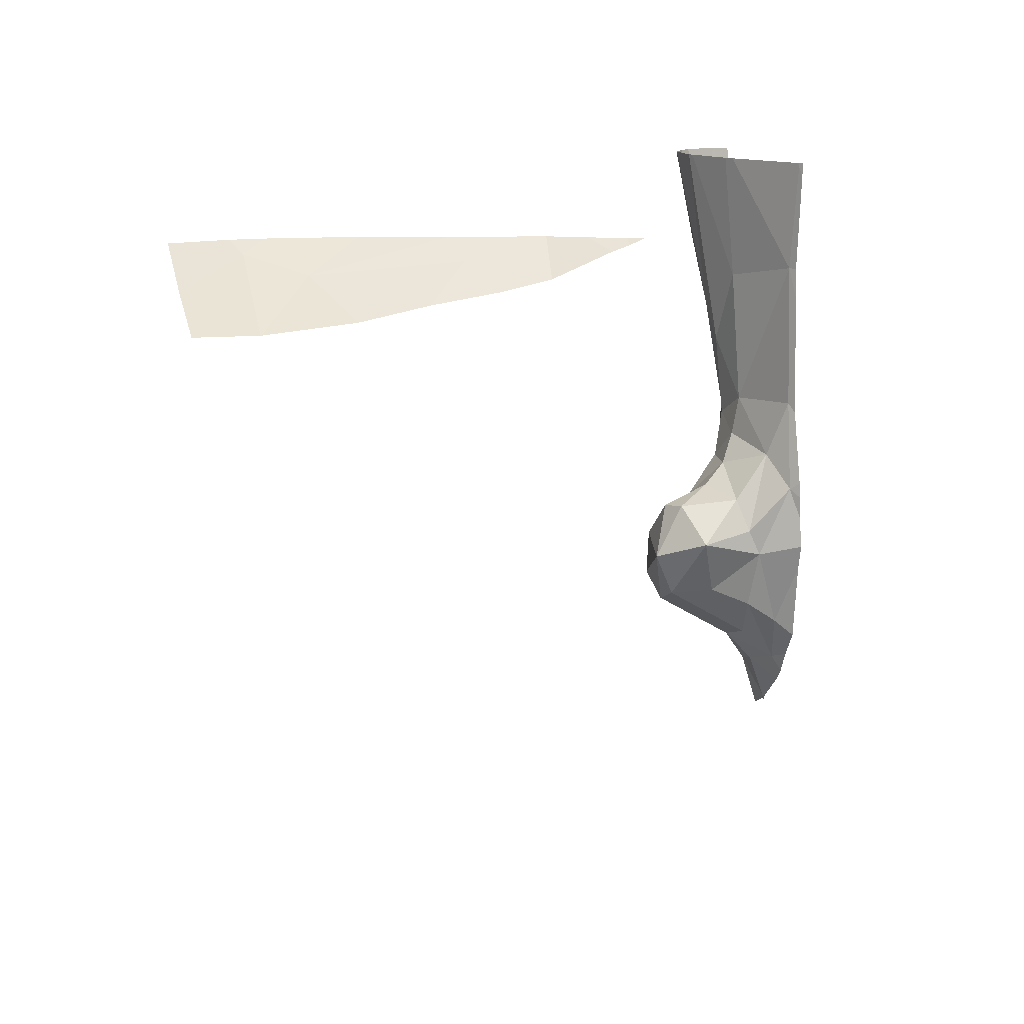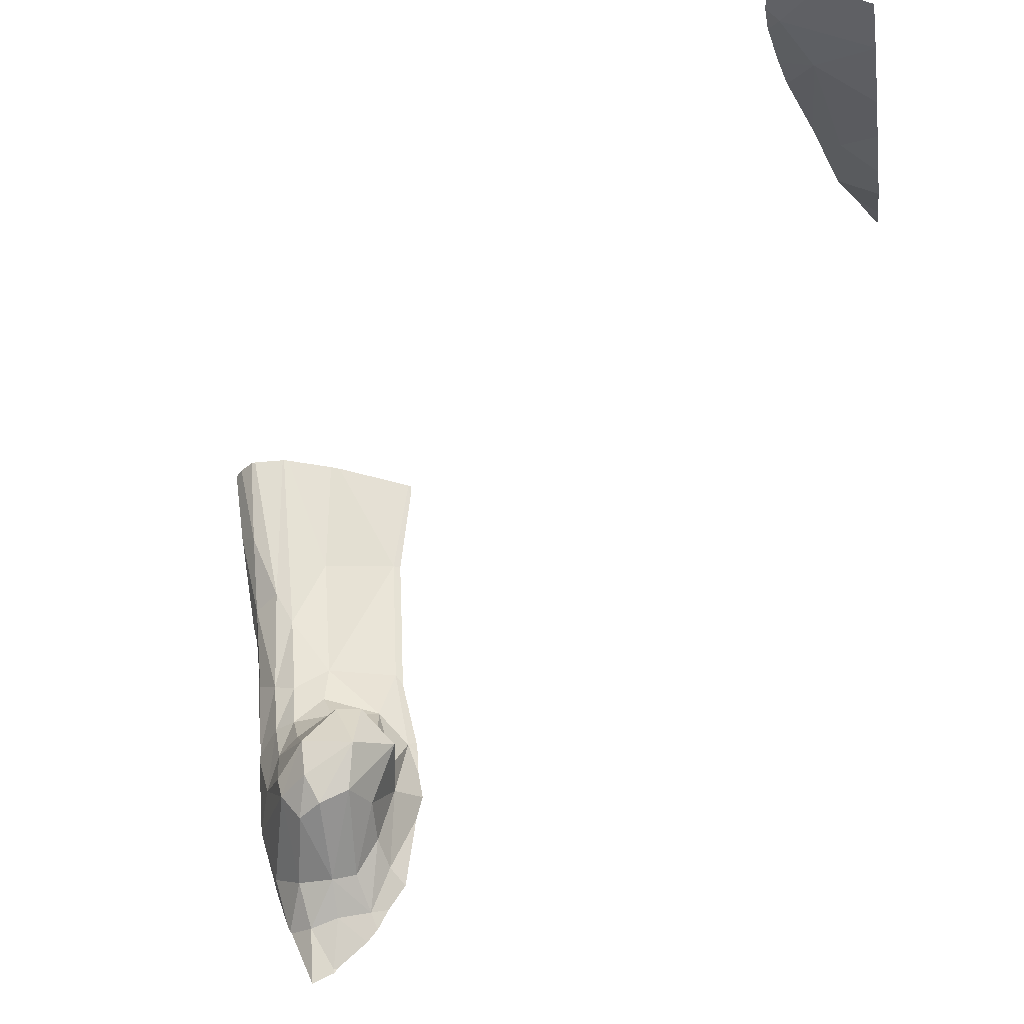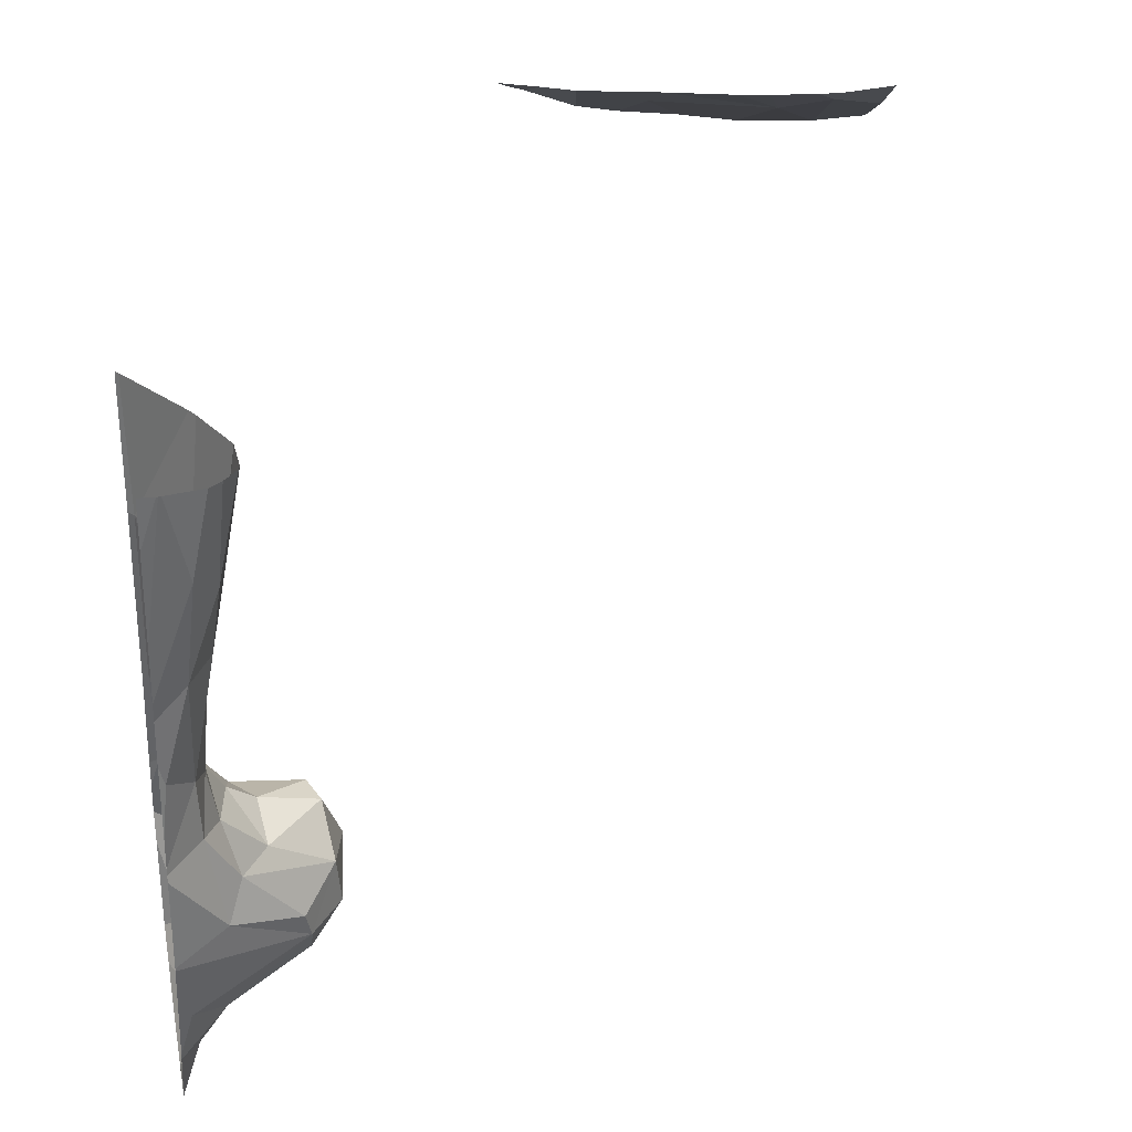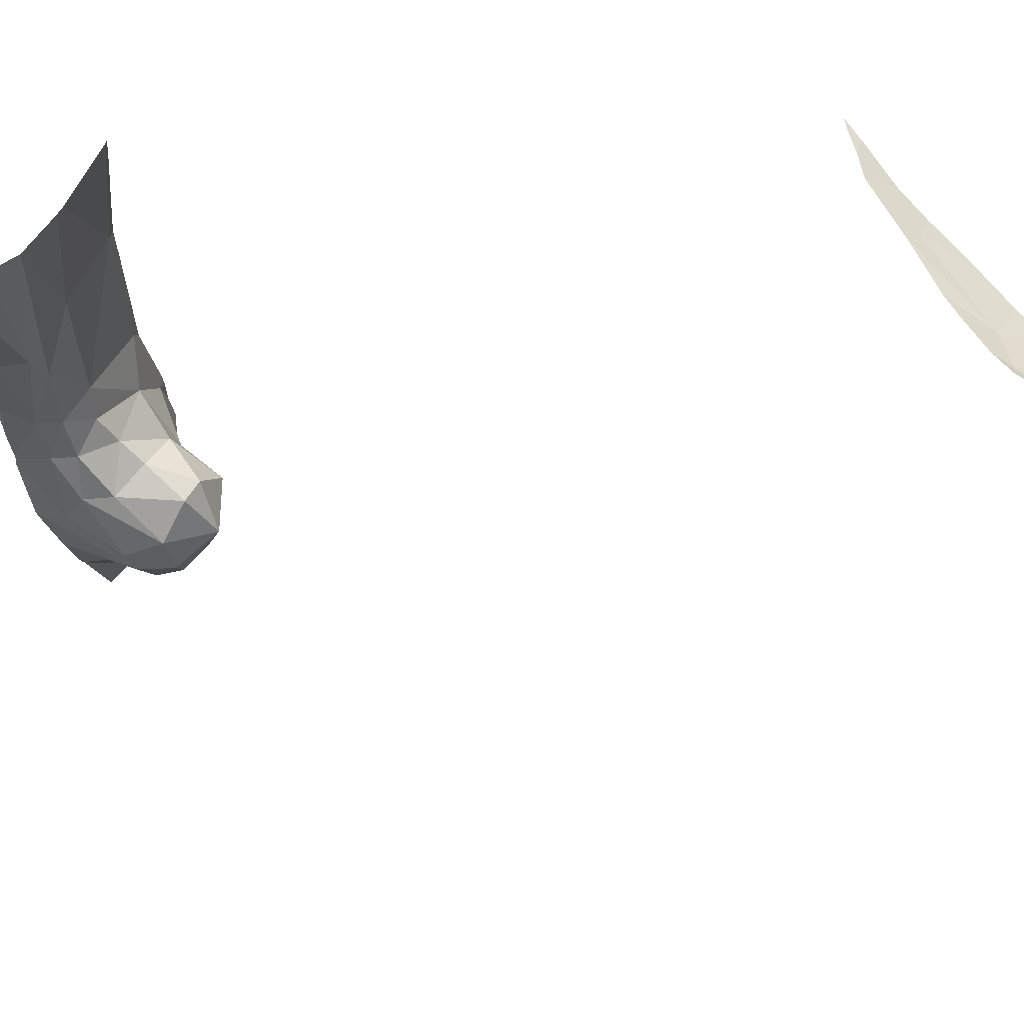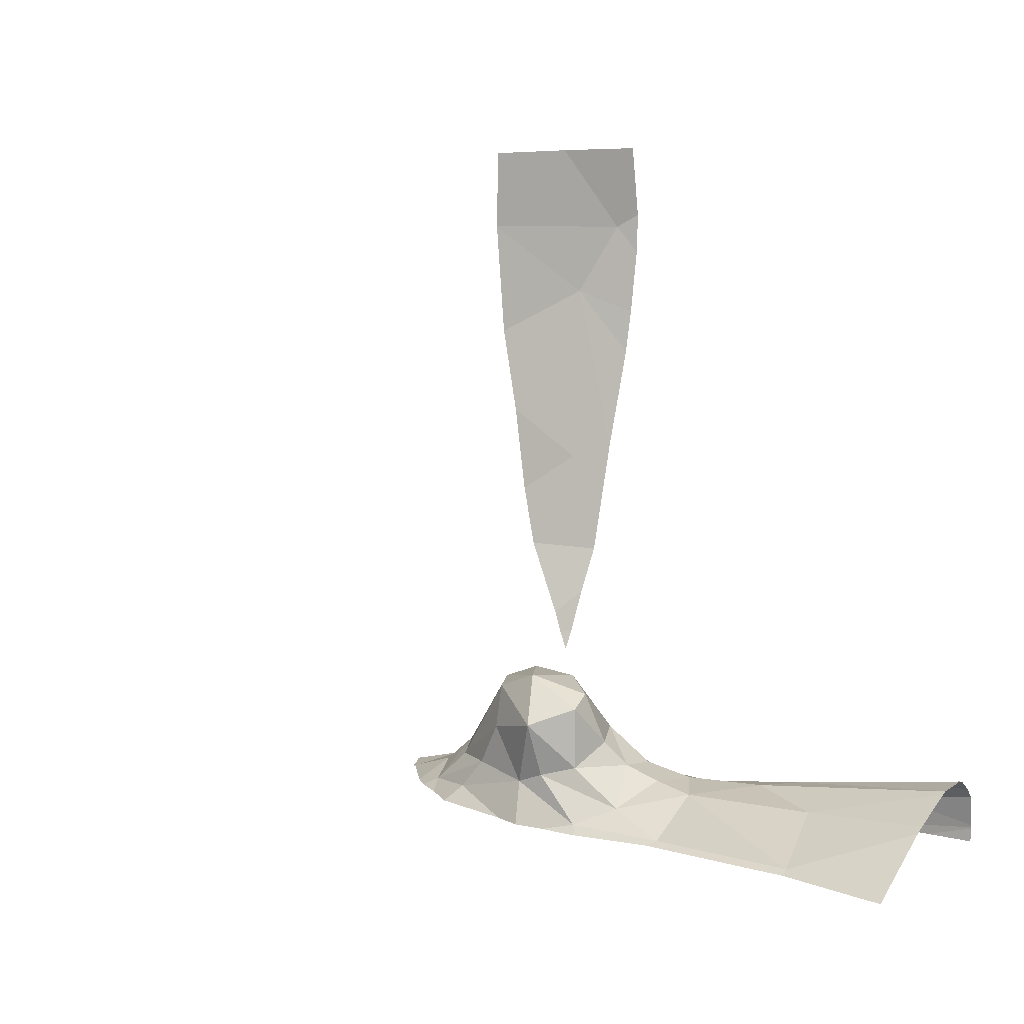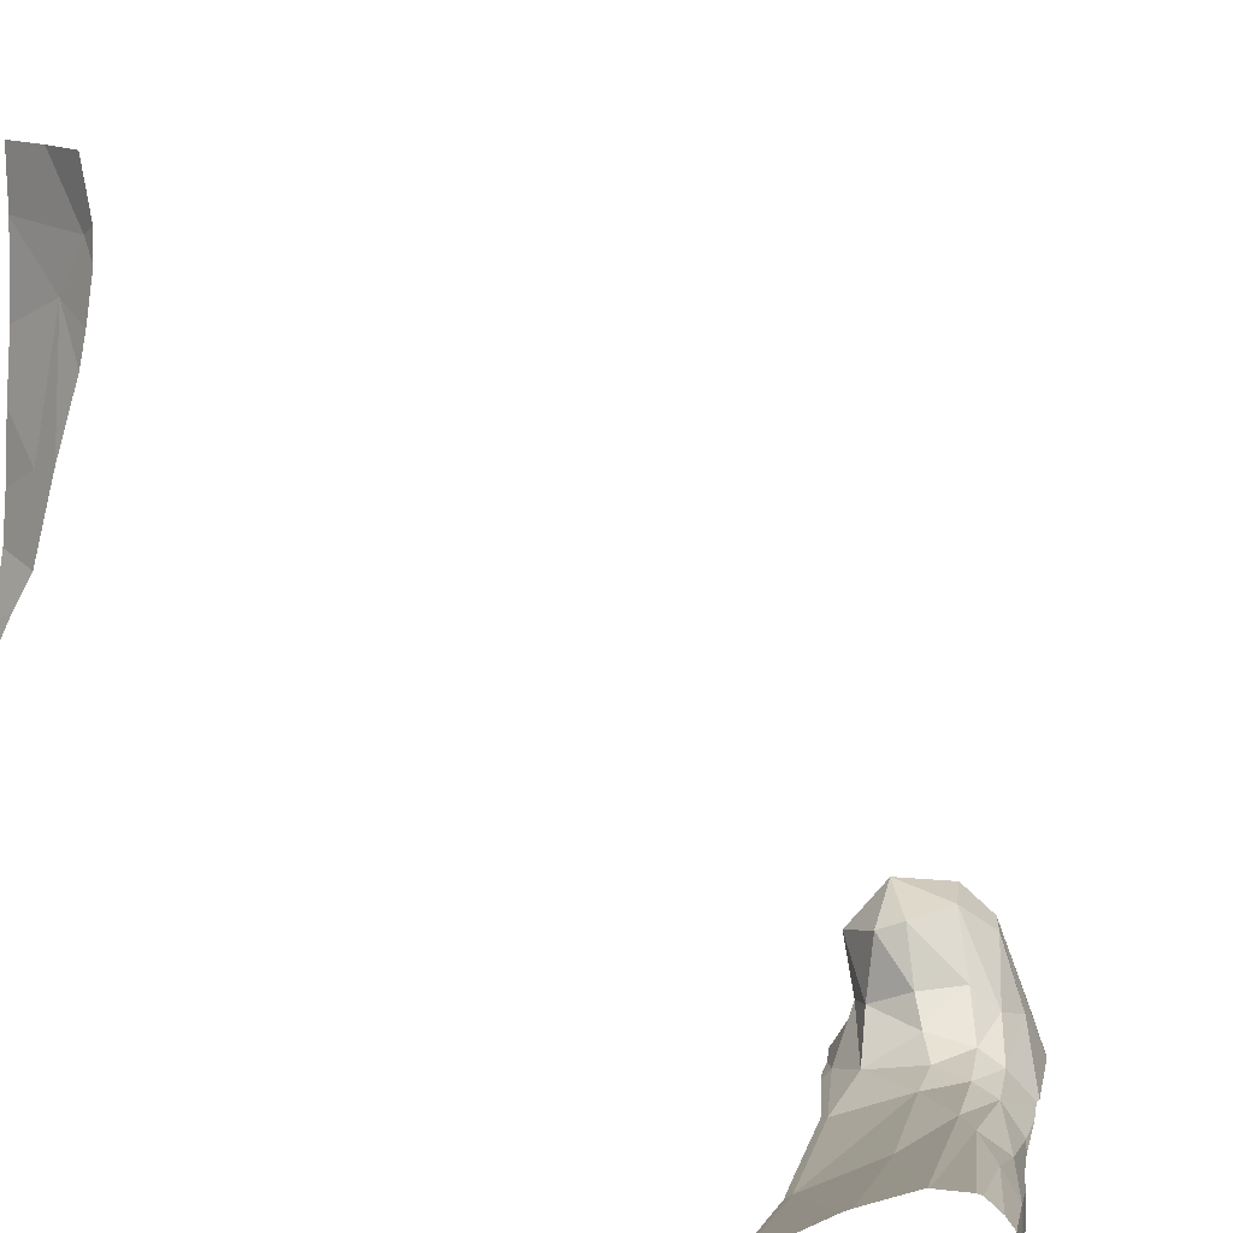
<metadata>
{"format":"obj","ext":"obj","renderer":"f3d","projection":"perspective","resolution":1024,"background":"white","views":[{"elev":13.3,"azim":71.8,"up":"+Y"},{"elev":-34.3,"azim":8.3,"up":"+Y"},{"elev":29.8,"azim":-102.2,"up":"+Y"},{"elev":52.9,"azim":-37.9,"up":"+Y"},{"elev":13.7,"azim":124.6,"up":"+Z"},{"elev":13.8,"azim":-163.7,"up":"+Z"}]}
</metadata>
<code>
v 65.52 738.6 94.74
v 64.68 736.6 91.69
v 73.78 726.1 92.99
v 76.09 722.4 91.69
v 67.38 743.9 95.84
v 66.45 719.2 91.69
v 69.55 714.4 94.02
v 70.54 720.9 99.38
v 67.42 725.2 93.43
v 74.67 735.8 91.69
v 71.54 709.8 91.69
v 73.86 723.2 98.57
v 66.09 724.5 91.69
v 75.48 714.9 91.69
v 67.32 720.5 94.24
v 73.55 713 92.19
v 70.36 716.5 98.08
v 71.36 709.5 91.69
v 75.12 743.1 91.69
v 63.97 743.9 94.49
v 71.82 724 96.14
v 74.19 737.6 91.95
v 70.08 712 92.65
v 74.02 743.9 92.43
v 64.03 741.4 91.69
v 71.65 714.2 94.48
v 75.03 721.6 94.54
v 76.39 720.7 91.69
v 76.04 723.7 91.69
v 65.84 729.2 91.96
v 71.35 709.8 91.74
v 68.42 712.7 91.69
v 67.74 743.9 95.74
v 76.03 719.2 91.69
v 68.51 727.9 93.76
v 74.5 713.4 91.69
v 65.37 732.7 91.69
v 70.88 718.5 99.64
v 69.53 722.9 96.32
v 67.16 734.5 94.38
v 71.2 725.2 94.76
v 70.47 726.8 93.89
v 75.15 743.9 91.69
v 65.65 730.3 91.69
v 66.47 719.1 91.69
v 71.72 712.5 92.87
v 75.49 724.2 92.14
v 73.78 720.2 100.1
v 70.85 743.9 94.38
v 70.09 709 91.69
v 64.45 743.9 95.1
v 74.22 716.8 94.2
v 73.28 711.4 91.69
v 71.7 716.9 98.99
v 74.15 723.4 95.08
v 74.95 743.7 91.84
v 65.89 726.4 91.69
v 66.74 718.1 91.69
v 63.74 743.9 91.69
v 75.76 721.2 97.7
v 65.11 733.7 91.69
v 68.8 719.4 97.7
v 67.47 743.9 95.85
v 74.97 728.8 91.69
v 69.18 718 98.01
v 74.7 715.7 92.58
v 73.4 717.7 98.96
v 68.12 722.4 95
v 72.46 723 99.09
v 66.04 724.1 91.69
v 74.57 737.6 91.69
v 68.69 712.3 91.69
v 72.97 714.7 93.98
v 65.55 743.9 95.88
v 75.09 720.1 93.88
v 65.63 734.1 93.2
v 67.7 715.5 92.29
v 73.87 712.1 91.69
v 67.15 728.3 93.25
v 68.73 725.2 94.26
v 75.92 724.6 91.69
v 70.35 743.9 94.63
v 68.22 732.5 94.12
v 63.69 743.9 92.67
v 66.07 724.8 91.69
v 63.68 743.9 92.46
v 67.69 714.9 91.69
v 64.44 739.5 93.65
v 71.17 709.5 91.69
v 74.32 717.9 96.67
v 70.61 729.1 93.53
v 70.15 736.7 93.9
v 68.59 712.4 91.69
v 63.68 743.9 92.53
v 63.73 743.9 91.79
v 74.55 729.3 91.95
v 65.52 738.6 94.74
v 63.97 743.9 94.49
v 65.29 743.9 95.8
v 74.02 743.9 92.43
v 67.74 743.9 95.74
v 67.16 734.5 94.38
v 75.15 743.9 91.69
v 74.94 743.9 91.86
v 64.45 743.9 95.1
v 74.82 743.9 91.93
v 74.95 743.7 91.84
v 63.74 743.9 91.69
v 63.74 743.9 91.69
v 65.55 743.9 95.88
v 75.15 743.9 91.69
v 70.35 743.9 94.63
v 63.69 743.9 92.67
v 64.44 739.5 93.65
v 70.15 736.7 93.9
v 63.73 743.9 91.79
v 106.4 743.4 115.4
v 104.2 743.9 117.8
v 106.4 741.8 120.6
v 106.4 741.4 123.9
v 106.4 742.3 118.3
v 105.2 743.9 116.1
v 104.4 743 121.7
v 101.8 743.9 126
v 106.4 743.4 115.4
v 104.2 743.9 117.8
v 106.4 741.8 120.6
v 103.2 742.5 128.6
v 106.4 743.7 114.6
v 103 743.9 122.1
v 106.4 742.3 118.3
v 105.9 743.9 114.5
v 106.4 743.9 113.9
v 103.7 743.9 119.7
v 105.2 743.9 116.1
v 104.4 743 121.7
v 101.4 743.9 134.6
v 101.8 743.9 126
v 106.4 741.4 123.9
v 106.4 740.4 131.5
v 103.2 742.5 128.6
v 101.6 743.3 131.2
v 106.4 740.4 131.6
v 101.4 743.9 127.6
v 101 743.9 131.7
v 106.4 740.5 134.6
v 106.4 740.8 127.2
v 103.8 742.1 134.6
v 101 743.9 130.1
v 104.4 743 121.7
g 091_W_Aya_100K_01
f 76 37 44
g 091_W_Aya_100K_01
f 30 85 79
g 091_W_Aya_100K_01
f 75 34 28
g 091_W_Aya_100K_01
f 76 88 61
g 091_W_Aya_100K_01
f 76 61 37
g 091_W_Aya_100K_01
f 7 17 65
g 091_W_Aya_100K_01
f 28 4 47
g 091_W_Aya_100K_01
f 18 11 31
g 091_W_Aya_100K_01
f 65 15 6
g 091_W_Aya_100K_01
f 88 51 20
g 091_W_Aya_100K_01
f 15 70 6
g 091_W_Aya_100K_01
f 52 16 66
g 091_W_Aya_100K_01
f 81 96 47
g 091_W_Aya_100K_01
f 38 17 54
g 091_W_Aya_100K_01
f 25 94 86
g 091_W_Aya_100K_01
f 75 90 52
g 091_W_Aya_100K_01
f 25 86 95
g 091_W_Aya_100K_01
f 52 73 16
g 091_W_Aya_100K_01
f 3 96 91
g 091_W_Aya_100K_01
f 76 79 40
g 091_W_Aya_100K_01
f 75 60 90
g 091_W_Aya_100K_01
f 23 46 26
g 091_W_Aya_100K_01
f 79 13 9
g 091_W_Aya_100K_01
f 65 17 38
g 091_W_Aya_100K_01
f 89 18 31
g 091_W_Aya_100K_01
f 54 48 38
g 091_W_Aya_100K_01
f 72 50 23
g 091_W_Aya_100K_01
f 36 66 16
g 091_W_Aya_100K_01
f 41 80 39
g 091_W_Aya_100K_01
f 22 24 49
g 091_W_Aya_100K_01
f 60 67 90
g 091_W_Aya_100K_01
f 79 85 13
g 091_W_Aya_100K_01
f 42 3 91
g 091_W_Aya_100K_01
f 90 67 73
g 091_W_Aya_100K_01
f 48 67 60
g 091_W_Aya_100K_01
f 22 56 24
g 091_W_Aya_100K_01
f 64 22 96
g 091_W_Aya_100K_01
f 29 47 4
g 091_W_Aya_100K_01
f 21 41 39
g 091_W_Aya_100K_01
f 47 3 27
g 091_W_Aya_100K_01
f 16 78 36
g 091_W_Aya_100K_01
f 3 55 27
g 091_W_Aya_100K_01
f 19 43 56
g 091_W_Aya_100K_01
f 50 89 31
g 091_W_Aya_100K_01
f 80 42 35
g 091_W_Aya_100K_01
f 87 32 77
g 091_W_Aya_100K_01
f 35 91 83
g 091_W_Aya_100K_01
f 62 65 8
g 091_W_Aya_100K_01
f 21 12 55
g 091_W_Aya_100K_01
f 62 8 68
g 091_W_Aya_100K_01
f 77 32 93
g 091_W_Aya_100K_01
f 38 48 8
g 091_W_Aya_100K_01
f 39 69 21
g 091_W_Aya_100K_01
f 35 42 91
g 091_W_Aya_100K_01
f 83 33 63
g 091_W_Aya_100K_01
f 22 49 82
g 091_W_Aya_100K_01
f 30 57 85
g 091_W_Aya_100K_01
f 69 12 21
g 091_W_Aya_100K_01
f 40 63 5
g 091_W_Aya_100K_01
f 68 9 15
g 091_W_Aya_100K_01
f 29 81 47
g 091_W_Aya_100K_01
f 22 82 92
g 091_W_Aya_100K_01
f 8 65 38
g 091_W_Aya_100K_01
f 13 70 15
g 091_W_Aya_100K_01
f 1 76 40
g 091_W_Aya_100K_01
f 25 2 94
g 091_W_Aya_100K_01
f 40 5 74
g 091_W_Aya_100K_01
f 75 27 60
g 091_W_Aya_100K_01
f 75 66 34
g 091_W_Aya_100K_01
f 14 34 66
g 091_W_Aya_100K_01
f 46 78 16
g 091_W_Aya_100K_01
f 55 12 60
g 091_W_Aya_100K_01
f 80 68 39
g 091_W_Aya_100K_01
f 83 91 92
g 091_W_Aya_100K_01
f 22 92 91
g 091_W_Aya_100K_01
f 77 93 7
g 091_W_Aya_100K_01
f 91 96 22
g 091_W_Aya_100K_01
f 54 67 48
g 091_W_Aya_100K_01
f 67 26 73
g 091_W_Aya_100K_01
f 55 41 21
g 091_W_Aya_100K_01
f 39 68 8
g 091_W_Aya_100K_01
f 39 8 69
g 091_W_Aya_100K_01
f 2 88 84
g 091_W_Aya_100K_01
f 2 84 94
g 091_W_Aya_100K_01
f 79 83 40
g 091_W_Aya_100K_01
f 62 15 65
g 091_W_Aya_100K_01
f 68 15 62
g 091_W_Aya_100K_01
f 60 12 48
g 091_W_Aya_100K_01
f 28 47 75
g 091_W_Aya_100K_01
f 77 65 45
g 091_W_Aya_100K_01
f 69 8 48
g 091_W_Aya_100K_01
f 40 83 63
g 091_W_Aya_100K_01
f 48 12 69
g 091_W_Aya_100K_01
f 76 30 79
g 091_W_Aya_100K_01
f 31 53 46
g 091_W_Aya_100K_01
f 23 26 7
g 091_W_Aya_100K_01
f 57 30 44
g 091_W_Aya_100K_01
f 36 14 66
g 091_W_Aya_100K_01
f 17 26 54
g 091_W_Aya_100K_01
f 22 19 56
g 091_W_Aya_100K_01
f 65 6 45
g 091_W_Aya_100K_01
f 2 61 88
g 091_W_Aya_100K_01
f 76 44 30
g 091_W_Aya_100K_01
f 60 27 55
g 091_W_Aya_100K_01
f 77 45 58
g 091_W_Aya_100K_01
f 31 11 53
g 091_W_Aya_100K_01
f 22 71 19
g 091_W_Aya_100K_01
f 23 31 46
g 091_W_Aya_100K_01
f 88 1 51
g 091_W_Aya_100K_01
f 79 35 83
g 091_W_Aya_100K_01
f 50 31 23
g 091_W_Aya_100K_01
f 83 92 33
g 091_W_Aya_100K_01
f 76 1 88
g 091_W_Aya_100K_01
f 42 80 41
g 091_W_Aya_100K_01
f 47 96 3
g 091_W_Aya_100K_01
f 9 68 80
g 091_W_Aya_100K_01
f 9 35 79
g 091_W_Aya_100K_01
f 9 80 35
g 091_W_Aya_100K_01
f 27 75 47
g 091_W_Aya_100K_01
f 7 72 23
g 091_W_Aya_100K_01
f 7 93 72
g 091_W_Aya_100K_01
f 25 95 59
g 091_W_Aya_100K_01
f 90 73 52
g 091_W_Aya_100K_01
f 3 42 41
g 091_W_Aya_100K_01
f 26 46 16
g 091_W_Aya_100K_01
f 87 77 58
g 091_W_Aya_100K_01
f 46 53 78
g 091_W_Aya_100K_01
f 67 54 26
g 091_W_Aya_100K_01
f 13 15 9
g 091_W_Aya_100K_01
f 81 64 96
g 091_W_Aya_100K_01
f 26 17 7
g 091_W_Aya_100K_01
f 55 3 41
g 091_W_Aya_100K_01
f 7 65 77
g 091_W_Aya_100K_01
f 64 10 22
g 091_W_Aya_100K_01
f 10 71 22
g 091_W_Aya_100K_01
f 75 52 66
g 091_W_Aya_100K_01
f 26 16 73
g 091_W_Aya_100K_01
f 113 114 98
g 091_W_Aya_100K_01
f 116 109 108
g 091_W_Aya_100K_01
f 107 106 100
g 091_W_Aya_100K_01
f 105 97 99
g 091_W_Aya_100K_01
f 101 115 112
g 091_W_Aya_100K_01
f 110 97 102
g 091_W_Aya_100K_01
f 107 104 106
g 091_W_Aya_100K_01
f 103 104 107
g 091_W_Aya_100K_01
f 110 99 97
g 091_W_Aya_100K_01
f 103 111 104
g 091_W_Aya_100K_01
f 119 120 123
g 091_W_Aya_100K_01
f 121 122 117
g 091_W_Aya_100K_01
f 121 118 122
g 091_W_Aya_100K_01
f 130 128 124
g 091_W_Aya_100K_01
f 136 134 126
g 091_W_Aya_100K_01
f 133 129 132
g 091_W_Aya_100K_01
f 136 126 131
g 091_W_Aya_100K_01
f 129 125 135
g 091_W_Aya_100K_01
f 136 131 127
g 091_W_Aya_100K_01
f 130 134 136
g 091_W_Aya_100K_01
f 129 135 132
g 091_W_Aya_100K_01
f 130 136 128
g 091_W_Aya_100K_01
f 142 137 145
g 091_W_Aya_100K_01
f 141 144 138
g 091_W_Aya_100K_01
f 141 140 143
g 091_W_Aya_100K_01
f 141 143 142
g 091_W_Aya_100K_01
f 142 148 137
g 091_W_Aya_100K_01
f 146 148 142
g 091_W_Aya_100K_01
f 146 142 143
g 091_W_Aya_100K_01
f 139 147 141
g 091_W_Aya_100K_01
f 149 142 145
g 091_W_Aya_100K_01
f 141 149 144
g 091_W_Aya_100K_01
f 147 140 141
g 091_W_Aya_100K_01
f 141 142 149
g 091_W_Aya_100K_01
f 139 141 150

</code>
